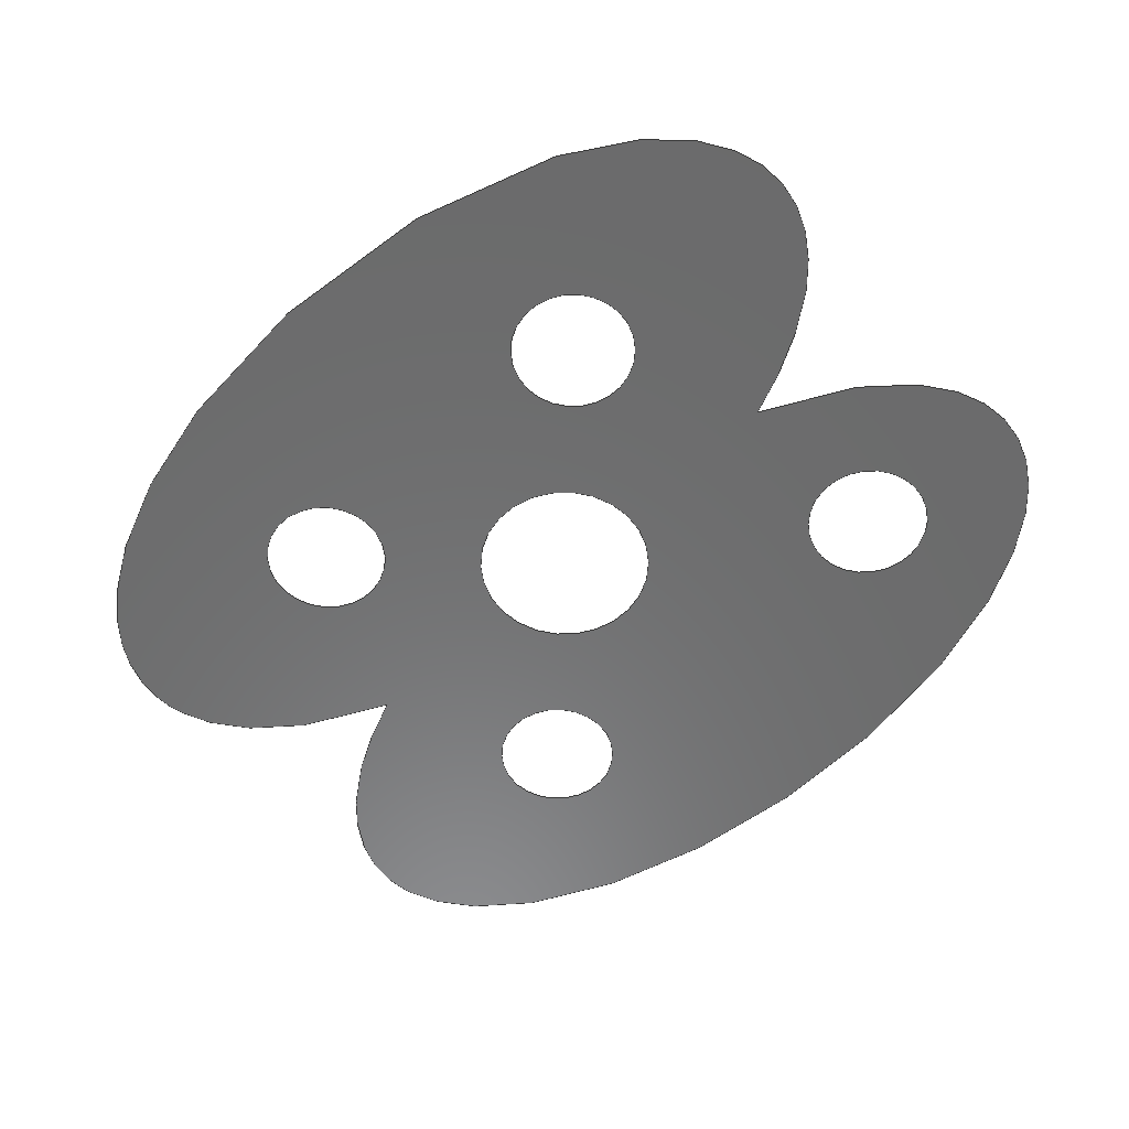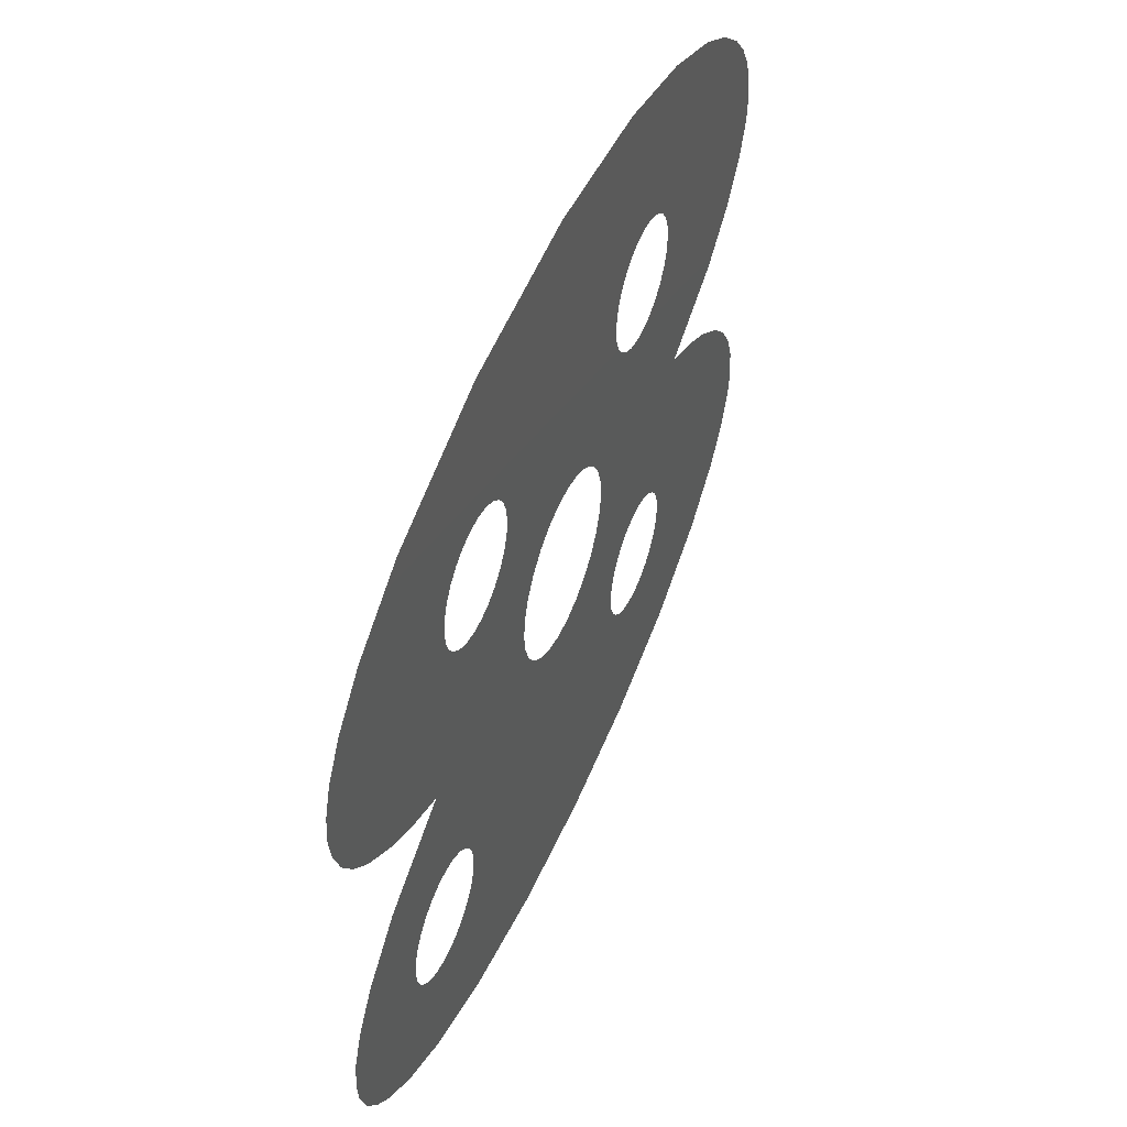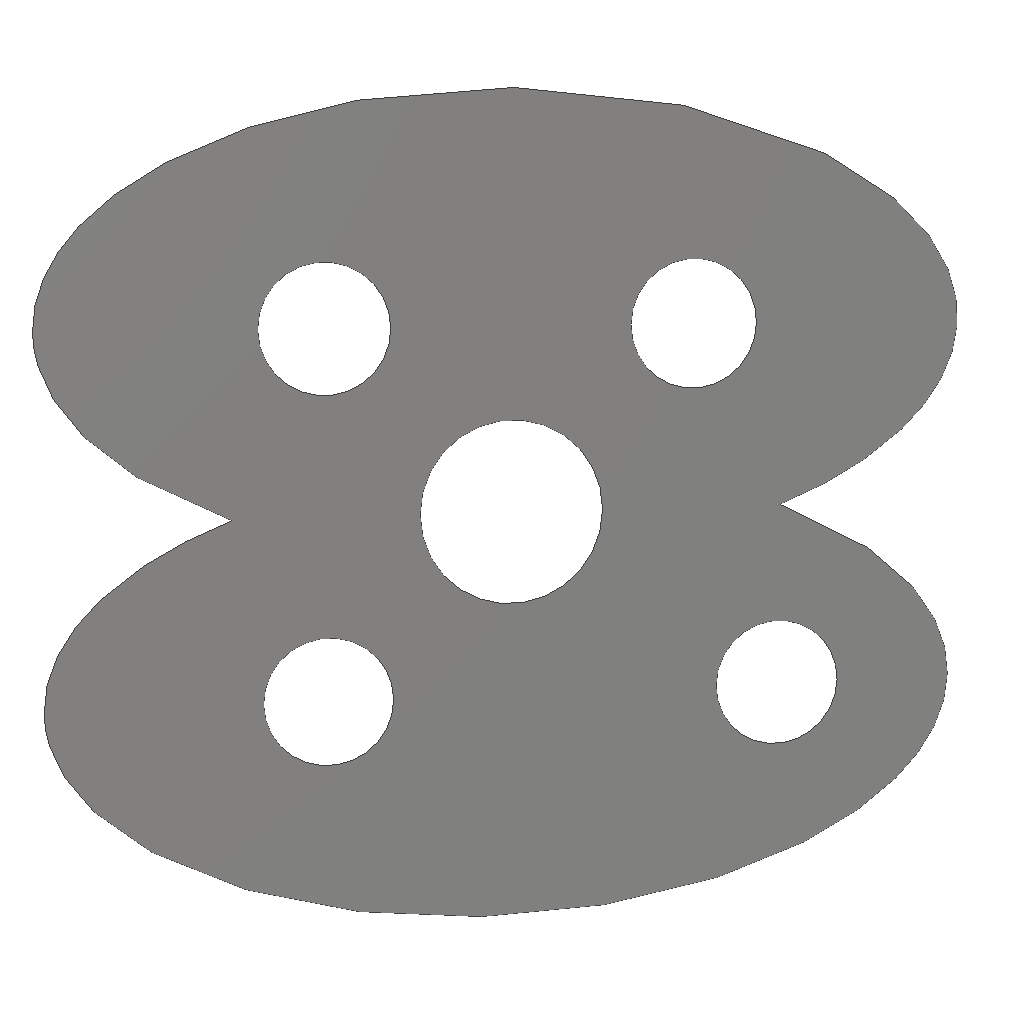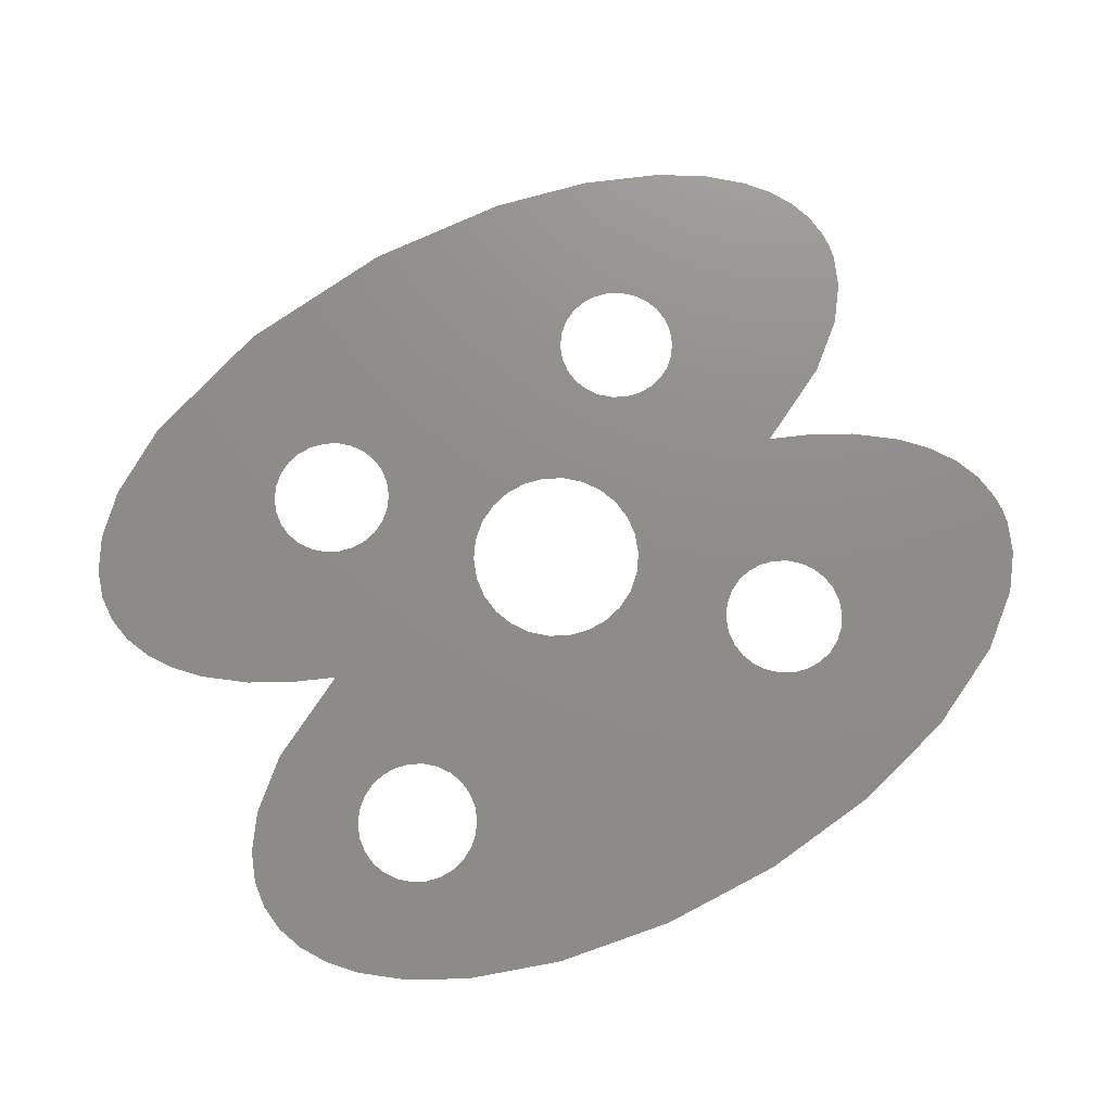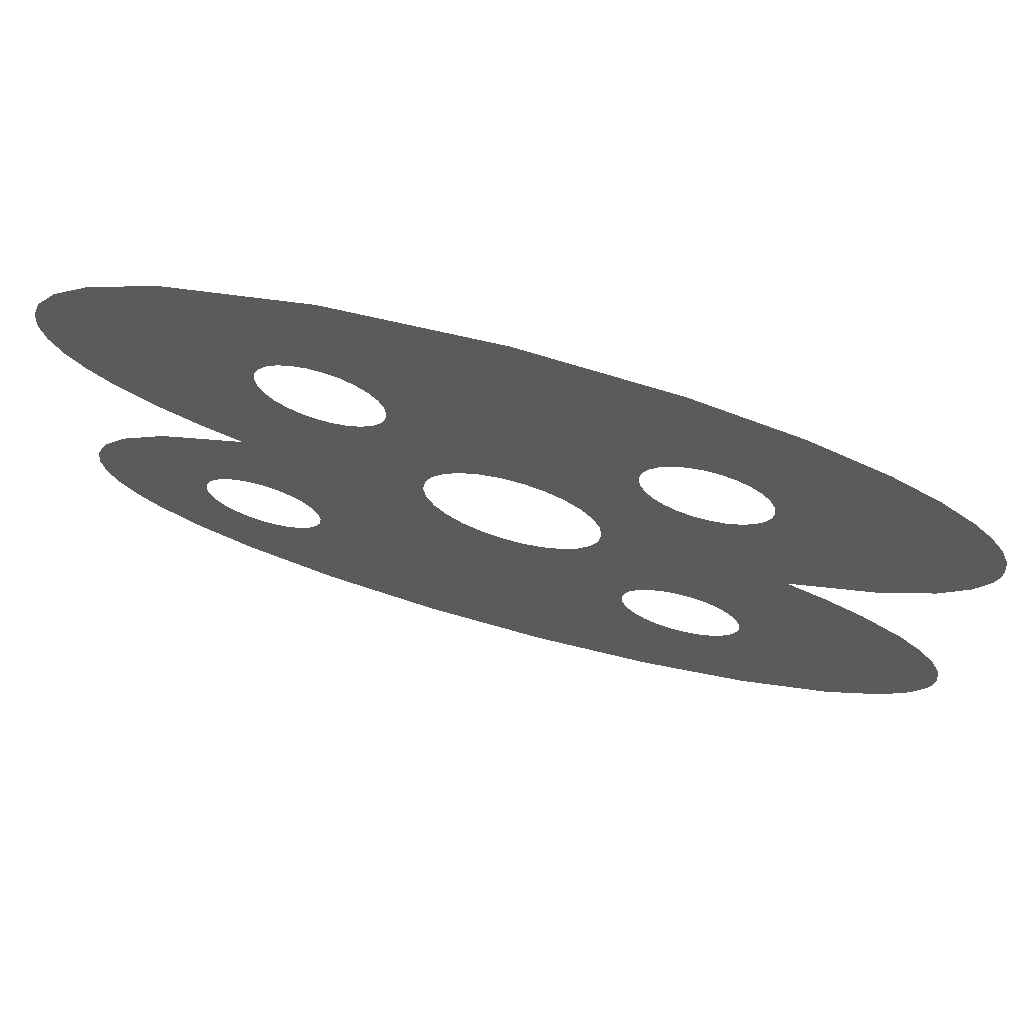
<metadata>
{"format":"step","ext":"step","renderer":"f3d","projection":"perspective","resolution":1024,"background":"white","views":[{"elev":-57.6,"azim":-136.9,"up":"+Z"},{"elev":49.5,"azim":-67.6,"up":"+Y"},{"elev":8.8,"azim":168.9,"up":"+Y"},{"elev":74.1,"azim":-29.7,"up":"+Z"},{"elev":70.8,"azim":15.4,"up":"+Y"}]}
</metadata>
<code>
ISO-10303-21;
DATA;
#1 = APPLICATION_PROTOCOL_DEFINITION('international standard',
  'automotive_design',2000,#2);
#2 = APPLICATION_CONTEXT(
  'core data for automotive mechanical design processes');
#3 = SHAPE_DEFINITION_REPRESENTATION(#4,#10);
#4 = PRODUCT_DEFINITION_SHAPE('','',#5);
#5 = PRODUCT_DEFINITION('design','',#6,#9);
#6 = PRODUCT_DEFINITION_FORMATION('','',#7);
#7 = PRODUCT('Open CASCADE STEP translator 7.9 1',
  'Open CASCADE STEP translator 7.9 1','',(#8));
#8 = PRODUCT_CONTEXT('',#2,'mechanical');
#9 = PRODUCT_DEFINITION_CONTEXT('part definition',#2,'design');
#10 = MANIFOLD_SURFACE_SHAPE_REPRESENTATION('',(#11,#15),#188);
#11 = AXIS2_PLACEMENT_3D('',#12,#13,#14);
#12 = CARTESIAN_POINT('',(0,0,0));
#13 = DIRECTION('',(0,0,1));
#14 = DIRECTION('',(1,0,-0));
#15 = SHELL_BASED_SURFACE_MODEL('',(#16));
#16 = OPEN_SHELL('',(#17));
#17 = ADVANCED_FACE('',(#18,#93,#112,#131,#150,#169),#33,.T.);
#18 = FACE_BOUND('',#19,.T.);
#19 = EDGE_LOOP('',(#20,#44,#61,#78));
#20 = ORIENTED_EDGE('',*,*,#21,.T.);
#21 = EDGE_CURVE('',#22,#24,#26,.T.);
#22 = VERTEX_POINT('',#23);
#23 = CARTESIAN_POINT('',(0.5,0.3,0));
#24 = VERTEX_POINT('',#25);
#25 = CARTESIAN_POINT('',(-0.3,0.1,0));
#26 = SURFACE_CURVE('',#27,(#32),.PCURVE_S1);
#27 = ELLIPSE('',#28,0.5,0.25);
#28 = AXIS2_PLACEMENT_3D('',#29,#30,#31);
#29 = CARTESIAN_POINT('',(-0,0.3,0));
#30 = DIRECTION('',(0,0,1));
#31 = DIRECTION('',(1,0,-0));
#32 = PCURVE('',#33,#38);
#33 = PLANE('',#34);
#34 = AXIS2_PLACEMENT_3D('',#35,#36,#37);
#35 = CARTESIAN_POINT('',(0.02122,0.1,0));
#36 = DIRECTION('',(0,0,1));
#37 = DIRECTION('',(1,0,-0));
#38 = DEFINITIONAL_REPRESENTATION('',(#39),#43);
#39 = ELLIPSE('',#40,0.5,0.25);
#40 = AXIS2_PLACEMENT_2D('',#41,#42);
#41 = CARTESIAN_POINT('',(-0.02122,0.2));
#42 = DIRECTION('',(1,0));
#43 = ( GEOMETRIC_REPRESENTATION_CONTEXT(2) 
PARAMETRIC_REPRESENTATION_CONTEXT() REPRESENTATION_CONTEXT('2D SPACE',''
  ) );
#44 = ORIENTED_EDGE('',*,*,#45,.T.);
#45 = EDGE_CURVE('',#24,#46,#48,.T.);
#46 = VERTEX_POINT('',#47);
#47 = CARTESIAN_POINT('',(0.5,-0.1,0));
#48 = SURFACE_CURVE('',#49,(#54),.PCURVE_S1);
#49 = ELLIPSE('',#50,0.5,0.25);
#50 = AXIS2_PLACEMENT_3D('',#51,#52,#53);
#51 = CARTESIAN_POINT('',(-0,-0.1,0));
#52 = DIRECTION('',(0,0,1));
#53 = DIRECTION('',(1,0,-0));
#54 = PCURVE('',#33,#55);
#55 = DEFINITIONAL_REPRESENTATION('',(#56),#60);
#56 = ELLIPSE('',#57,0.5,0.25);
#57 = AXIS2_PLACEMENT_2D('',#58,#59);
#58 = CARTESIAN_POINT('',(-0.02122,-0.2));
#59 = DIRECTION('',(1,0));
#60 = ( GEOMETRIC_REPRESENTATION_CONTEXT(2) 
PARAMETRIC_REPRESENTATION_CONTEXT() REPRESENTATION_CONTEXT('2D SPACE',''
  ) );
#61 = ORIENTED_EDGE('',*,*,#62,.T.);
#62 = EDGE_CURVE('',#46,#63,#65,.T.);
#63 = VERTEX_POINT('',#64);
#64 = CARTESIAN_POINT('',(0.3,0.1,0));
#65 = SURFACE_CURVE('',#66,(#71),.PCURVE_S1);
#66 = ELLIPSE('',#67,0.5,0.25);
#67 = AXIS2_PLACEMENT_3D('',#68,#69,#70);
#68 = CARTESIAN_POINT('',(-0,-0.1,0));
#69 = DIRECTION('',(0,0,1));
#70 = DIRECTION('',(1,0,-0));
#71 = PCURVE('',#33,#72);
#72 = DEFINITIONAL_REPRESENTATION('',(#73),#77);
#73 = ELLIPSE('',#74,0.5,0.25);
#74 = AXIS2_PLACEMENT_2D('',#75,#76);
#75 = CARTESIAN_POINT('',(-0.02122,-0.2));
#76 = DIRECTION('',(1,0));
#77 = ( GEOMETRIC_REPRESENTATION_CONTEXT(2) 
PARAMETRIC_REPRESENTATION_CONTEXT() REPRESENTATION_CONTEXT('2D SPACE',''
  ) );
#78 = ORIENTED_EDGE('',*,*,#79,.T.);
#79 = EDGE_CURVE('',#63,#22,#80,.T.);
#80 = SURFACE_CURVE('',#81,(#86),.PCURVE_S1);
#81 = ELLIPSE('',#82,0.5,0.25);
#82 = AXIS2_PLACEMENT_3D('',#83,#84,#85);
#83 = CARTESIAN_POINT('',(-0,0.3,0));
#84 = DIRECTION('',(0,0,1));
#85 = DIRECTION('',(1,0,-0));
#86 = PCURVE('',#33,#87);
#87 = DEFINITIONAL_REPRESENTATION('',(#88),#92);
#88 = ELLIPSE('',#89,0.5,0.25);
#89 = AXIS2_PLACEMENT_2D('',#90,#91);
#90 = CARTESIAN_POINT('',(-0.02122,0.2));
#91 = DIRECTION('',(1,0));
#92 = ( GEOMETRIC_REPRESENTATION_CONTEXT(2) 
PARAMETRIC_REPRESENTATION_CONTEXT() REPRESENTATION_CONTEXT('2D SPACE',''
  ) );
#93 = FACE_BOUND('',#94,.F.);
#94 = EDGE_LOOP('',(#95));
#95 = ORIENTED_EDGE('',*,*,#96,.T.);
#96 = EDGE_CURVE('',#97,#97,#99,.T.);
#97 = VERTEX_POINT('',#98);
#98 = CARTESIAN_POINT('',(-0.13,0.3,0));
#99 = SURFACE_CURVE('',#100,(#105),.PCURVE_S1);
#100 = CIRCLE('',#101,0.07);
#101 = AXIS2_PLACEMENT_3D('',#102,#103,#104);
#102 = CARTESIAN_POINT('',(-0.2,0.3,0));
#103 = DIRECTION('',(0,0,1));
#104 = DIRECTION('',(1,0,-0));
#105 = PCURVE('',#33,#106);
#106 = DEFINITIONAL_REPRESENTATION('',(#107),#111);
#107 = CIRCLE('',#108,0.07);
#108 = AXIS2_PLACEMENT_2D('',#109,#110);
#109 = CARTESIAN_POINT('',(-0.2212,0.2));
#110 = DIRECTION('',(1,0));
#111 = ( GEOMETRIC_REPRESENTATION_CONTEXT(2) 
PARAMETRIC_REPRESENTATION_CONTEXT() REPRESENTATION_CONTEXT('2D SPACE',''
  ) );
#112 = FACE_BOUND('',#113,.F.);
#113 = EDGE_LOOP('',(#114));
#114 = ORIENTED_EDGE('',*,*,#115,.F.);
#115 = EDGE_CURVE('',#116,#116,#118,.T.);
#116 = VERTEX_POINT('',#117);
#117 = CARTESIAN_POINT('',(0.1,0.1,0));
#118 = SURFACE_CURVE('',#119,(#124),.PCURVE_S1);
#119 = CIRCLE('',#120,0.1);
#120 = AXIS2_PLACEMENT_3D('',#121,#122,#123);
#121 = CARTESIAN_POINT('',(-0,0.1,0));
#122 = DIRECTION('',(0,0,1));
#123 = DIRECTION('',(1,0,-0));
#124 = PCURVE('',#33,#125);
#125 = DEFINITIONAL_REPRESENTATION('',(#126),#130);
#126 = CIRCLE('',#127,0.1);
#127 = AXIS2_PLACEMENT_2D('',#128,#129);
#128 = CARTESIAN_POINT('',(-0.02122,0));
#129 = DIRECTION('',(1,0));
#130 = ( GEOMETRIC_REPRESENTATION_CONTEXT(2) 
PARAMETRIC_REPRESENTATION_CONTEXT() REPRESENTATION_CONTEXT('2D SPACE',''
  ) );
#131 = FACE_BOUND('',#132,.F.);
#132 = EDGE_LOOP('',(#133));
#133 = ORIENTED_EDGE('',*,*,#134,.T.);
#134 = EDGE_CURVE('',#135,#135,#137,.T.);
#135 = VERTEX_POINT('',#136);
#136 = CARTESIAN_POINT('',(0.27,0.3,0));
#137 = SURFACE_CURVE('',#138,(#143),.PCURVE_S1);
#138 = CIRCLE('',#139,0.07);
#139 = AXIS2_PLACEMENT_3D('',#140,#141,#142);
#140 = CARTESIAN_POINT('',(0.2,0.3,0));
#141 = DIRECTION('',(0,0,1));
#142 = DIRECTION('',(1,0,-0));
#143 = PCURVE('',#33,#144);
#144 = DEFINITIONAL_REPRESENTATION('',(#145),#149);
#145 = CIRCLE('',#146,0.07);
#146 = AXIS2_PLACEMENT_2D('',#147,#148);
#147 = CARTESIAN_POINT('',(0.1788,0.2));
#148 = DIRECTION('',(1,0));
#149 = ( GEOMETRIC_REPRESENTATION_CONTEXT(2) 
PARAMETRIC_REPRESENTATION_CONTEXT() REPRESENTATION_CONTEXT('2D SPACE',''
  ) );
#150 = FACE_BOUND('',#151,.F.);
#151 = EDGE_LOOP('',(#152));
#152 = ORIENTED_EDGE('',*,*,#153,.T.);
#153 = EDGE_CURVE('',#154,#154,#156,.T.);
#154 = VERTEX_POINT('',#155);
#155 = CARTESIAN_POINT('',(0.27,-0.1,0));
#156 = SURFACE_CURVE('',#157,(#162),.PCURVE_S1);
#157 = CIRCLE('',#158,0.07);
#158 = AXIS2_PLACEMENT_3D('',#159,#160,#161);
#159 = CARTESIAN_POINT('',(0.2,-0.1,0));
#160 = DIRECTION('',(0,0,1));
#161 = DIRECTION('',(1,0,-0));
#162 = PCURVE('',#33,#163);
#163 = DEFINITIONAL_REPRESENTATION('',(#164),#168);
#164 = CIRCLE('',#165,0.07);
#165 = AXIS2_PLACEMENT_2D('',#166,#167);
#166 = CARTESIAN_POINT('',(0.1788,-0.2));
#167 = DIRECTION('',(1,0));
#168 = ( GEOMETRIC_REPRESENTATION_CONTEXT(2) 
PARAMETRIC_REPRESENTATION_CONTEXT() REPRESENTATION_CONTEXT('2D SPACE',''
  ) );
#169 = FACE_BOUND('',#170,.F.);
#170 = EDGE_LOOP('',(#171));
#171 = ORIENTED_EDGE('',*,*,#172,.T.);
#172 = EDGE_CURVE('',#173,#173,#175,.T.);
#173 = VERTEX_POINT('',#174);
#174 = CARTESIAN_POINT('',(-0.23,-0.1,0));
#175 = SURFACE_CURVE('',#176,(#181),.PCURVE_S1);
#176 = CIRCLE('',#177,0.07);
#177 = AXIS2_PLACEMENT_3D('',#178,#179,#180);
#178 = CARTESIAN_POINT('',(-0.3,-0.1,0));
#179 = DIRECTION('',(0,0,1));
#180 = DIRECTION('',(1,0,-0));
#181 = PCURVE('',#33,#182);
#182 = DEFINITIONAL_REPRESENTATION('',(#183),#187);
#183 = CIRCLE('',#184,0.07);
#184 = AXIS2_PLACEMENT_2D('',#185,#186);
#185 = CARTESIAN_POINT('',(-0.3212,-0.2));
#186 = DIRECTION('',(1,0));
#187 = ( GEOMETRIC_REPRESENTATION_CONTEXT(2) 
PARAMETRIC_REPRESENTATION_CONTEXT() REPRESENTATION_CONTEXT('2D SPACE',''
  ) );
#188 = ( GEOMETRIC_REPRESENTATION_CONTEXT(3) 
GLOBAL_UNCERTAINTY_ASSIGNED_CONTEXT((#192)) GLOBAL_UNIT_ASSIGNED_CONTEXT
((#189,#190,#191)) REPRESENTATION_CONTEXT('Context #1',
  '3D Context with UNIT and UNCERTAINTY') );
#189 = ( LENGTH_UNIT() NAMED_UNIT(*) SI_UNIT(.MILLI.,.METRE.) );
#190 = ( NAMED_UNIT(*) PLANE_ANGLE_UNIT() SI_UNIT($,.RADIAN.) );
#191 = ( NAMED_UNIT(*) SI_UNIT($,.STERADIAN.) SOLID_ANGLE_UNIT() );
#192 = UNCERTAINTY_MEASURE_WITH_UNIT(LENGTH_MEASURE(1e-07),#189,
  'distance_accuracy_value','confusion accuracy');
#193 = PRODUCT_RELATED_PRODUCT_CATEGORY('part',$,(#7));
ENDSEC;
END-ISO-10303-21;

</code>
